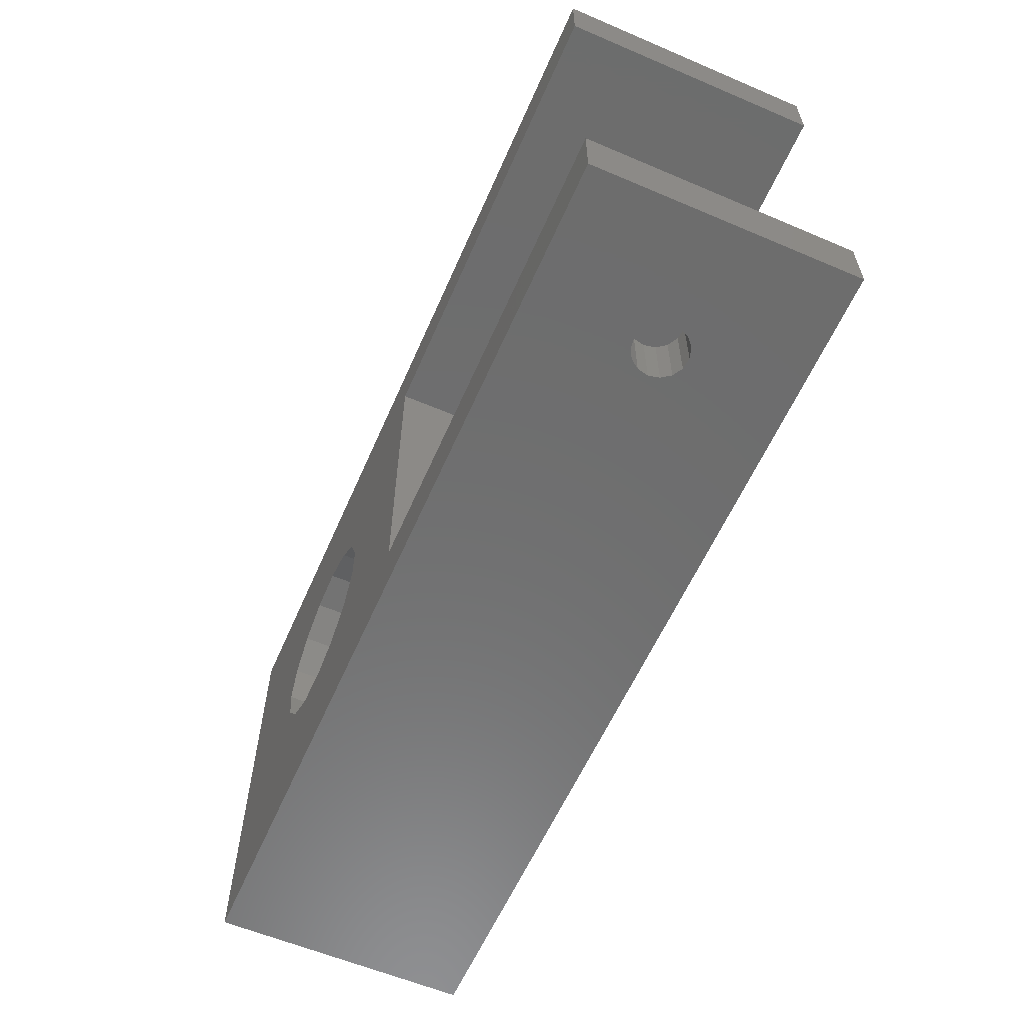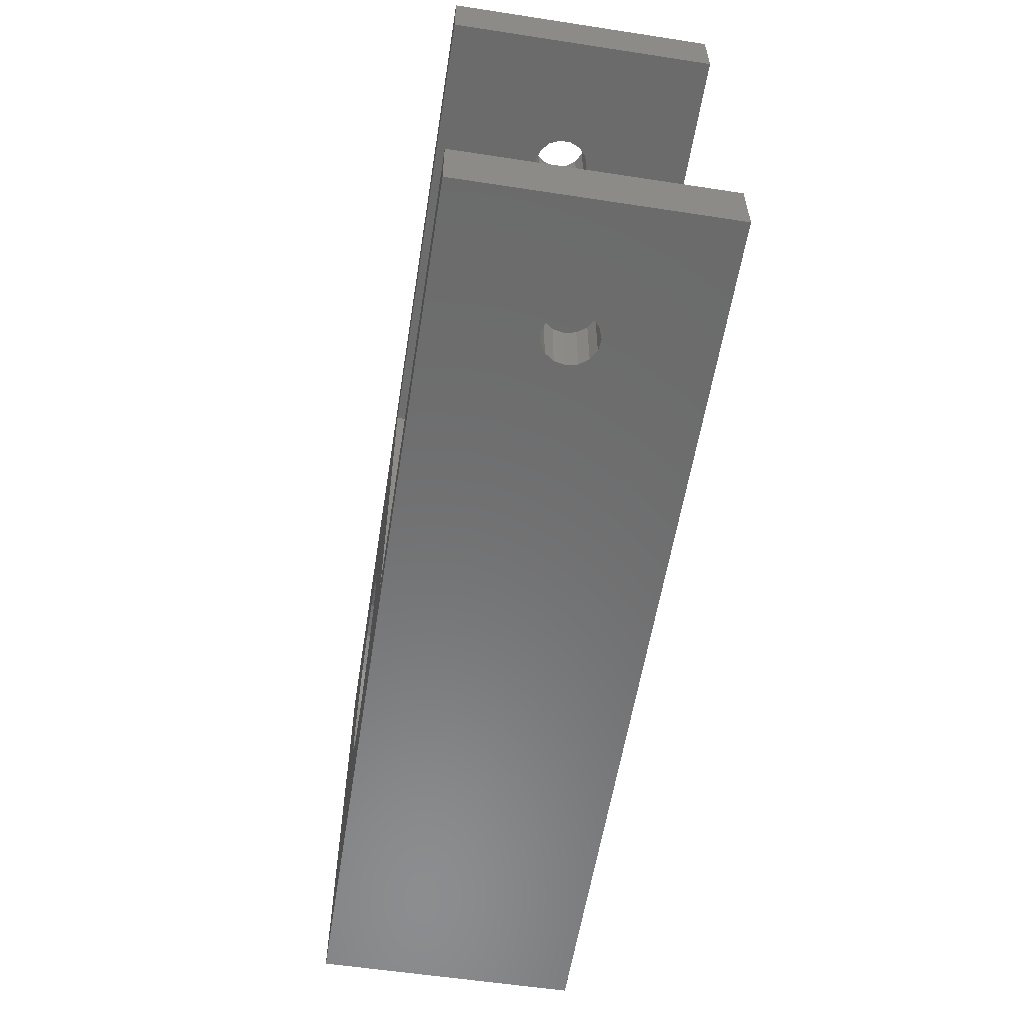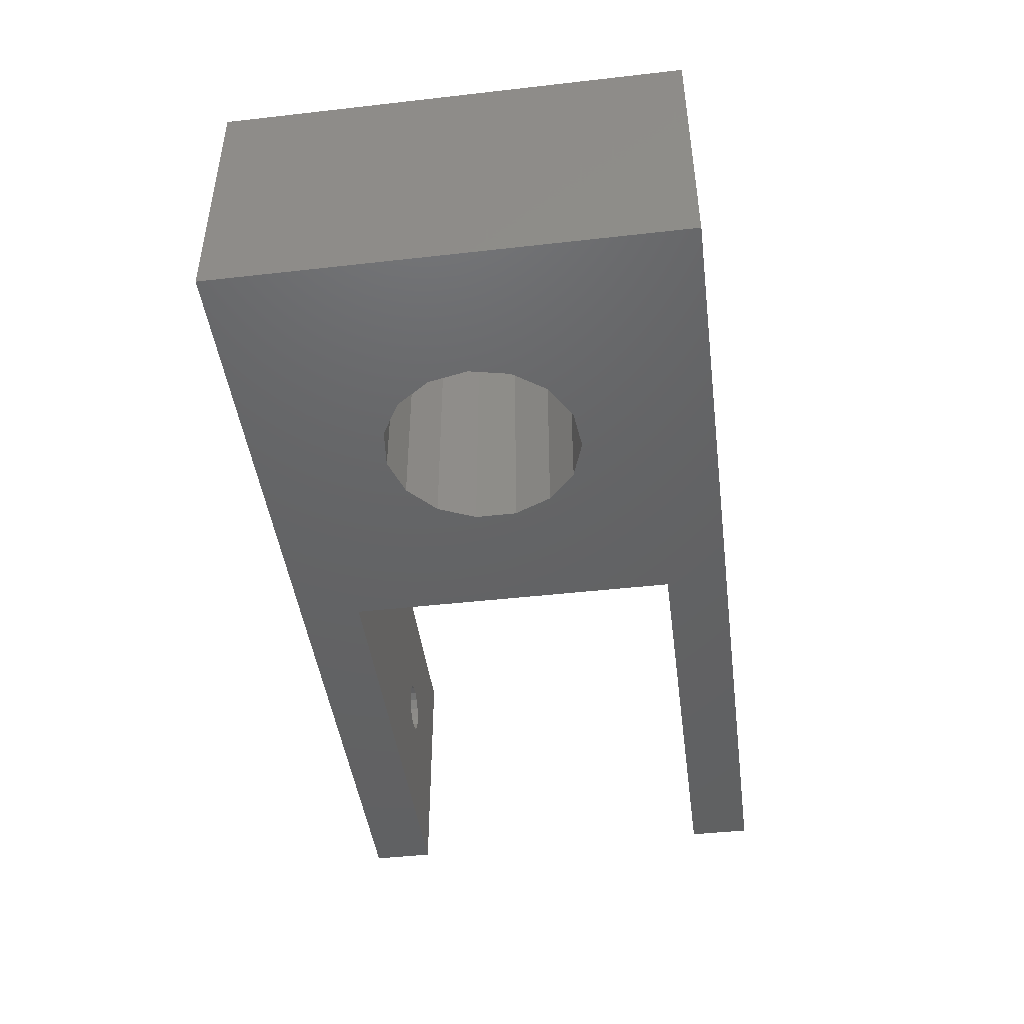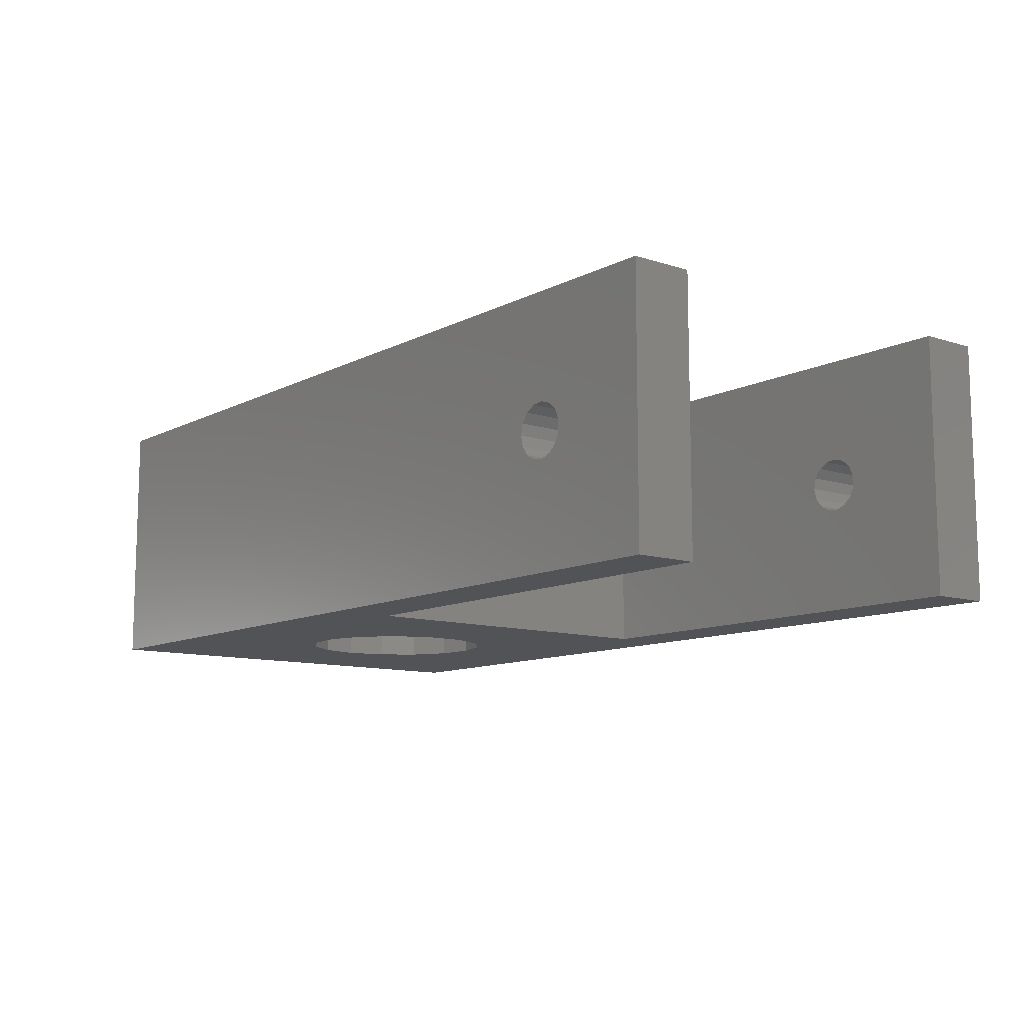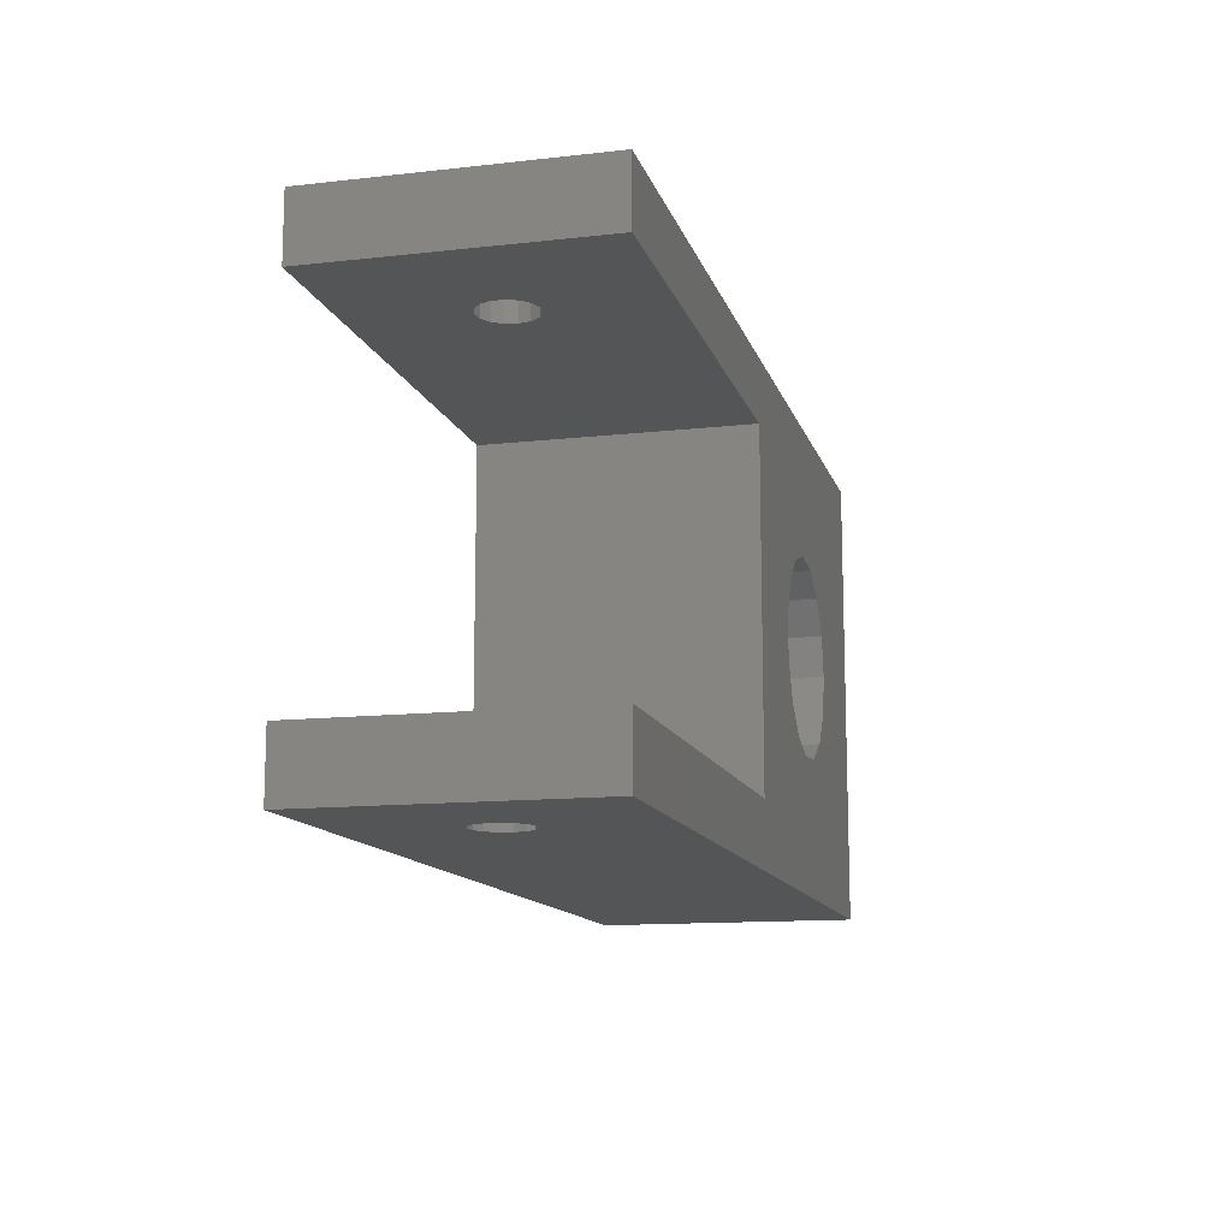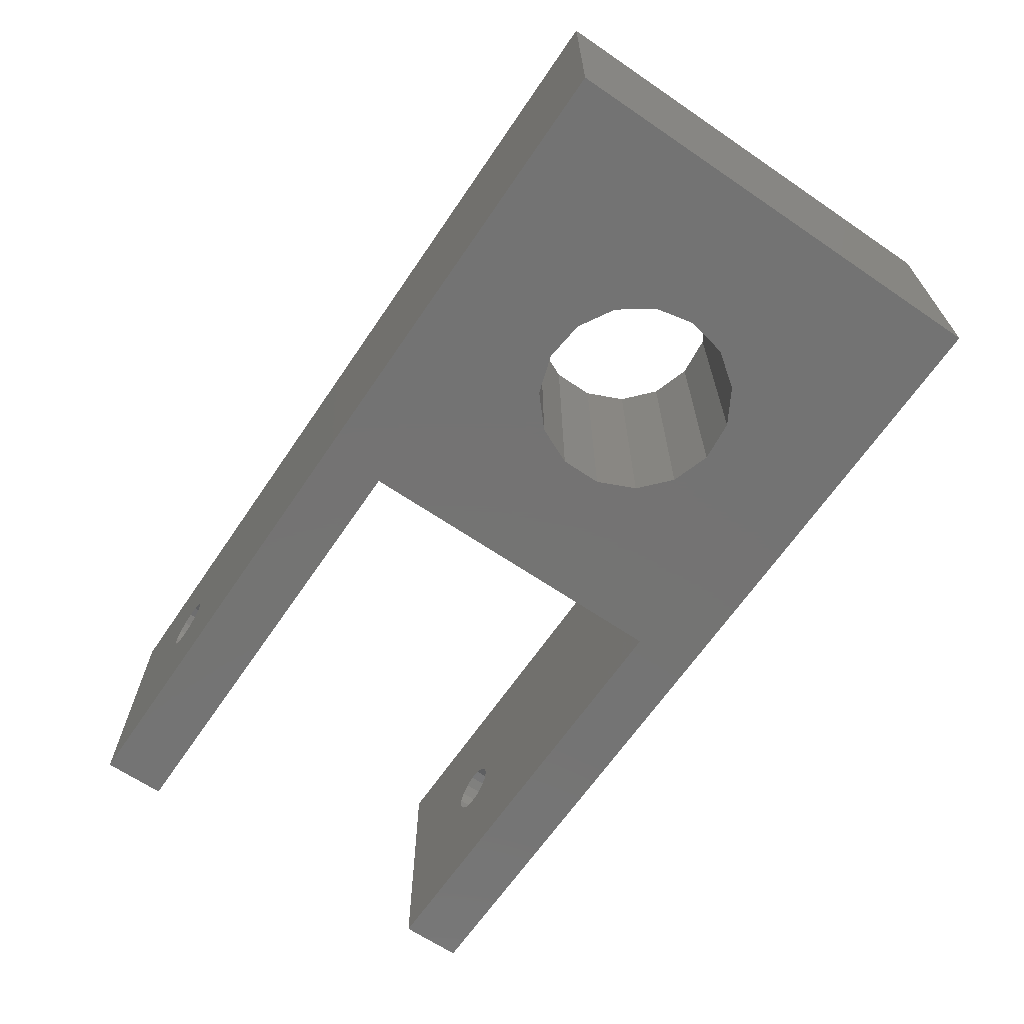
<metadata>
{"format":"stl","ext":"stl","renderer":"f3d","projection":"perspective","resolution":1024,"background":"white","views":[{"elev":-59.5,"azim":-113.6,"up":"+Y"},{"elev":-57.8,"azim":-99.0,"up":"+Y"},{"elev":-45.2,"azim":97.5,"up":"+Z"},{"elev":-10.7,"azim":-128.6,"up":"+Z"},{"elev":-12.7,"azim":-75.4,"up":"+Y"},{"elev":-65.8,"azim":55.7,"up":"+Z"}]}
</metadata>
<code>
# stl→obj: 106 verts, 220 faces
v 0 0 0
v 0 0 20
v 0 4.75 20
v 0 4.75 0
v 35 4.75 0
v 10.63 0 8.05
v 9.786 0 7.961
v 70 0 0
v 7.995 0 9.574
v 8.342 0 8.795
v 8.975 0 8.225
v 10.63 0 11.95
v 70 0 20
v 35 4.75 20
v 7.995 0 10.43
v 8.342 0 11.21
v 8.975 0 11.78
v 9.786 0 12.04
v 0 30.25 0
v 0 30.25 20
v 0 35 20
v 0 35 0
v 35 30.25 0
v 10.63 30.25 8.05
v 9.786 30.25 7.961
v 7.995 30.25 9.574
v 8.342 30.25 8.795
v 8.975 30.25 8.225
v 10.63 30.25 11.95
v 35 30.25 20
v 7.995 30.25 10.43
v 8.342 30.25 11.21
v 8.975 30.25 11.78
v 9.786 30.25 12.04
v 7.995 35 9.574
v 10.63 35 8.05
v 70 35 0
v 8.342 35 8.795
v 8.975 35 8.225
v 9.786 35 7.961
v 10.63 35 11.95
v 9.786 35 12.04
v 70 35 20
v 7.995 35 10.43
v 8.342 35 11.21
v 8.975 35 11.78
v 7.995 4.75 9.574
v 10.63 4.75 8.05
v 8.342 4.75 8.795
v 8.975 4.75 8.225
v 9.786 4.75 7.961
v 10.63 4.75 11.95
v 9.786 4.75 12.04
v 7.995 4.75 10.43
v 8.342 4.75 11.21
v 8.975 4.75 11.78
v 11.37 4.75 11.52
v 11.37 0 11.52
v 11.37 0 8.477
v 11.37 35 11.52
v 11.37 30.25 11.52
v 11.37 30.25 8.477
v 11.37 35 8.477
v 11.37 4.75 8.477
v 11.87 0 10.83
v 11.87 0 9.166
v 11.87 4.75 9.166
v 11.87 30.25 10.83
v 11.87 30.25 9.166
v 11.87 35 9.166
v 11.87 35 10.83
v 11.87 4.75 10.83
v 12.05 0 10
v 12.05 4.75 10
v 12.05 30.25 10
v 12.05 35 10
v 45.93 21.91 0
v 44.66 19.06 0
v 48.25 24 0
v 51.22 24.96 0
v 44.66 15.94 20
v 44.66 19.06 20
v 45.93 21.91 20
v 48.25 24 20
v 51.22 24.96 20
v 44.66 15.94 0
v 45.93 13.09 0
v 48.25 11 0
v 51.22 10.04 0
v 45.93 13.09 20
v 48.25 11 20
v 51.22 10.04 20
v 54.32 10.37 0
v 54.32 10.37 20
v 54.32 24.63 0
v 54.32 24.63 20
v 57.02 11.93 0
v 57.02 11.93 20
v 57.02 23.07 0
v 57.02 23.07 20
v 58.85 14.45 20
v 58.85 14.45 0
v 58.85 20.55 0
v 58.85 20.55 20
v 59.5 17.5 20
v 59.5 17.5 0
f 1 2 3
f 1 4 5
f 1 3 4
f 1 6 7
f 1 5 8
f 1 9 2
f 1 8 6
f 1 10 9
f 1 11 10
f 1 7 11
f 2 12 13
f 2 14 3
f 2 15 16
f 2 9 15
f 2 13 14
f 2 16 17
f 2 17 18
f 2 18 12
f 19 20 21
f 19 22 23
f 19 21 22
f 19 24 25
f 19 23 24
f 19 26 20
f 19 27 26
f 19 28 27
f 19 25 28
f 20 29 30
f 20 30 21
f 20 31 32
f 20 26 31
f 20 32 33
f 20 33 34
f 20 34 29
f 22 21 35
f 22 36 37
f 22 35 38
f 22 37 23
f 22 38 39
f 22 39 40
f 22 40 36
f 21 41 42
f 21 30 43
f 21 44 35
f 21 43 41
f 21 45 44
f 21 46 45
f 21 42 46
f 4 3 47
f 4 48 5
f 4 47 49
f 4 49 50
f 4 50 51
f 4 51 48
f 3 52 53
f 3 14 52
f 3 54 47
f 3 55 54
f 3 56 55
f 3 53 56
f 12 52 57
f 12 58 13
f 12 57 58
f 6 59 48
f 6 8 59
f 29 41 60
f 29 61 30
f 29 60 61
f 24 62 36
f 24 23 62
f 41 43 60
f 36 62 63
f 36 63 37
f 52 14 57
f 48 59 64
f 48 64 5
f 58 57 65
f 58 65 13
f 59 66 67
f 59 67 64
f 59 8 66
f 61 60 68
f 61 68 30
f 62 69 70
f 62 70 63
f 62 23 69
f 60 71 68
f 60 43 71
f 63 70 37
f 57 72 65
f 57 14 72
f 64 67 5
f 65 72 73
f 65 73 13
f 66 73 74
f 66 74 67
f 66 8 73
f 68 71 75
f 68 75 30
f 69 75 76
f 69 76 70
f 69 23 75
f 71 76 75
f 71 43 76
f 70 76 37
f 72 74 73
f 72 14 74
f 67 74 5
f 73 8 13
f 75 23 30
f 76 43 37
f 74 14 5
f 23 77 78
f 23 79 77
f 23 80 79
f 23 37 80
f 30 81 82
f 30 82 83
f 30 83 84
f 30 84 85
f 30 85 43
f 5 23 78
f 5 30 23
f 5 14 30
f 5 86 87
f 5 78 86
f 5 87 88
f 5 88 89
f 5 89 8
f 14 81 30
f 14 90 81
f 14 91 90
f 14 92 91
f 14 13 92
f 86 81 90
f 86 78 81
f 86 90 87
f 81 78 82
f 78 77 82
f 82 77 83
f 87 90 88
f 90 91 88
f 77 79 84
f 77 84 83
f 88 91 89
f 91 92 89
f 79 80 85
f 79 85 84
f 89 92 93
f 89 93 8
f 92 94 93
f 92 13 94
f 80 95 96
f 80 96 85
f 80 37 95
f 85 96 43
f 93 94 97
f 93 97 8
f 94 98 97
f 94 13 98
f 95 99 100
f 95 100 96
f 95 37 99
f 96 100 43
f 97 98 101
f 97 102 8
f 97 101 102
f 98 13 101
f 99 103 100
f 99 37 103
f 100 103 104
f 100 104 43
f 102 101 105
f 102 106 8
f 102 105 106
f 101 13 105
f 103 106 104
f 103 37 106
f 104 106 105
f 104 105 43
f 106 37 8
f 105 13 43
f 15 54 16
f 15 47 54
f 9 47 15
f 9 10 49
f 9 49 47
f 31 44 32
f 31 35 44
f 26 35 31
f 26 27 38
f 26 38 35
f 44 45 32
f 54 55 16
f 8 37 13
f 13 37 43
f 16 55 56
f 16 56 17
f 10 11 49
f 32 45 46
f 32 46 33
f 27 28 38
f 38 28 39
f 49 11 50
f 17 56 53
f 17 53 18
f 11 7 50
f 33 46 42
f 33 42 34
f 28 25 39
f 39 25 40
f 50 7 51
f 18 52 12
f 18 53 52
f 7 6 51
f 34 41 29
f 34 42 41
f 25 24 40
f 40 24 36
f 51 6 48

</code>
